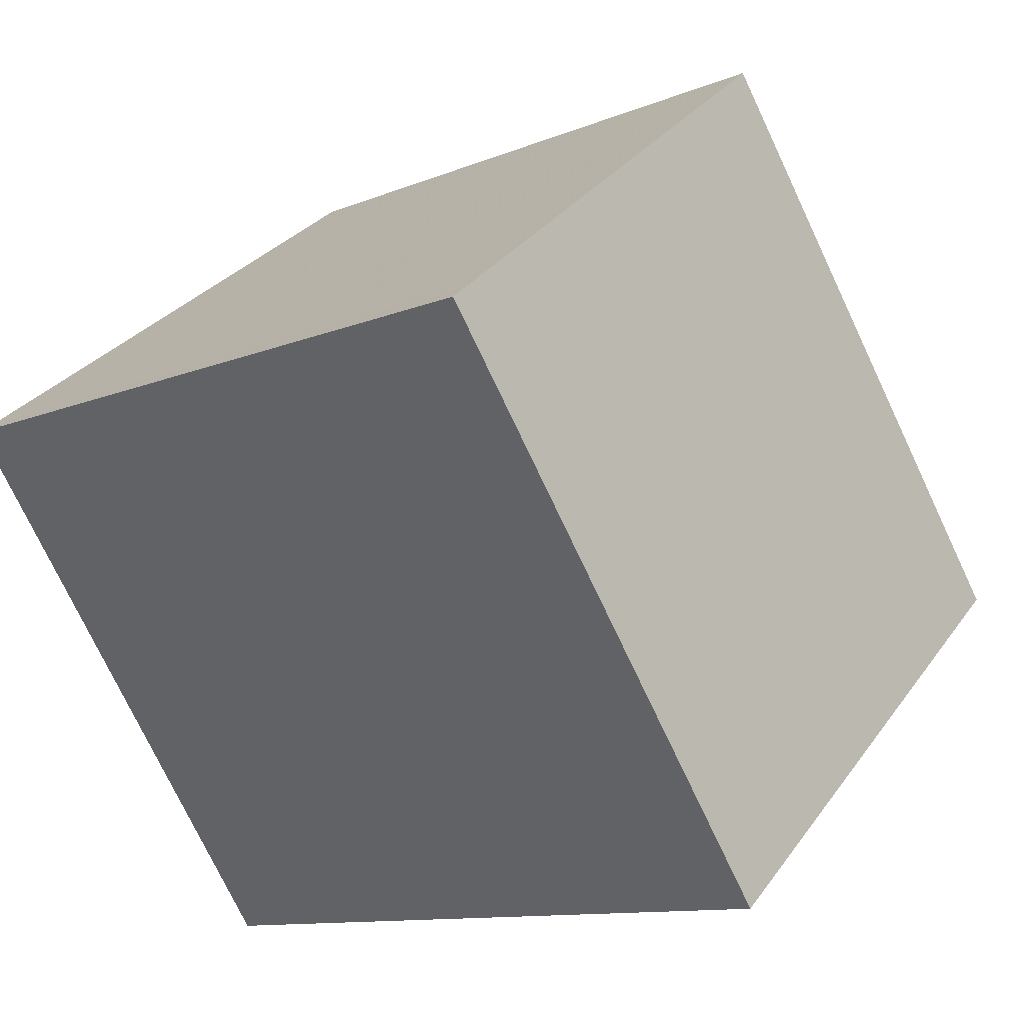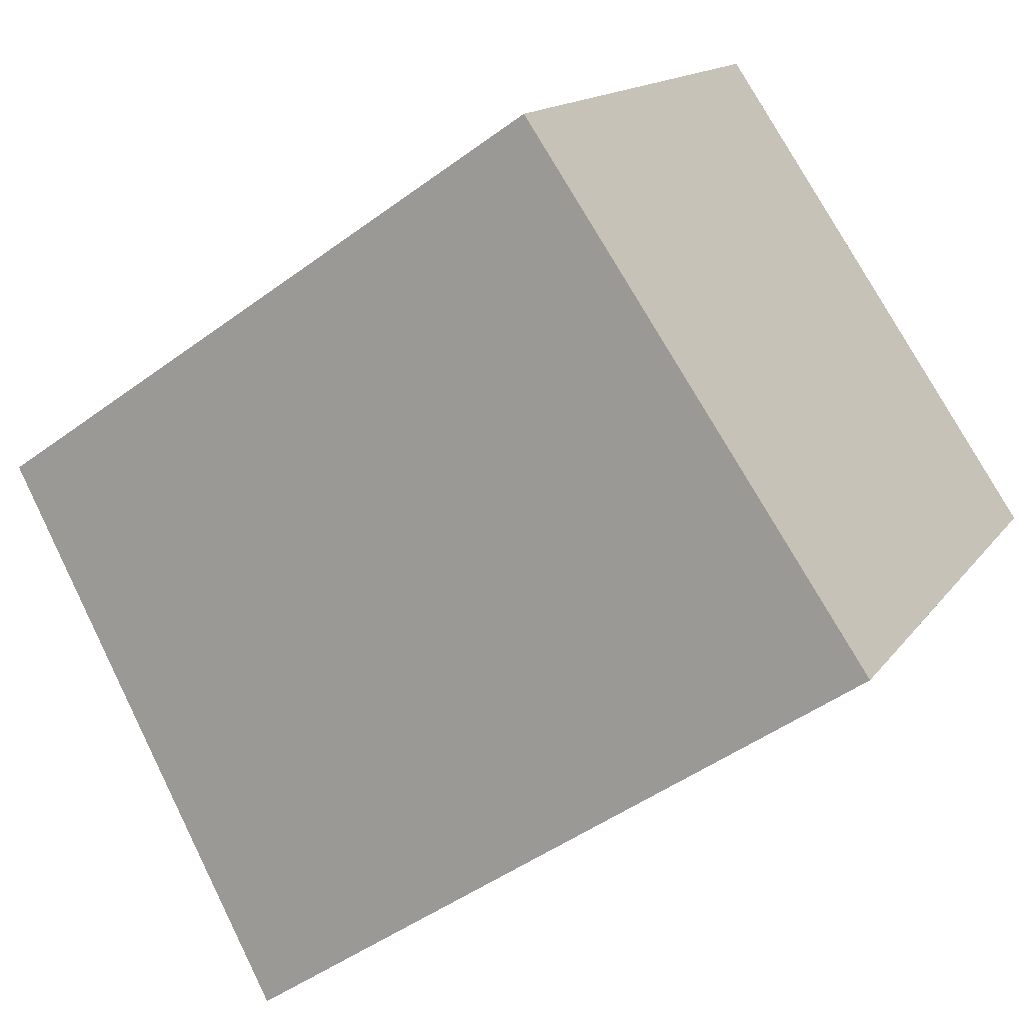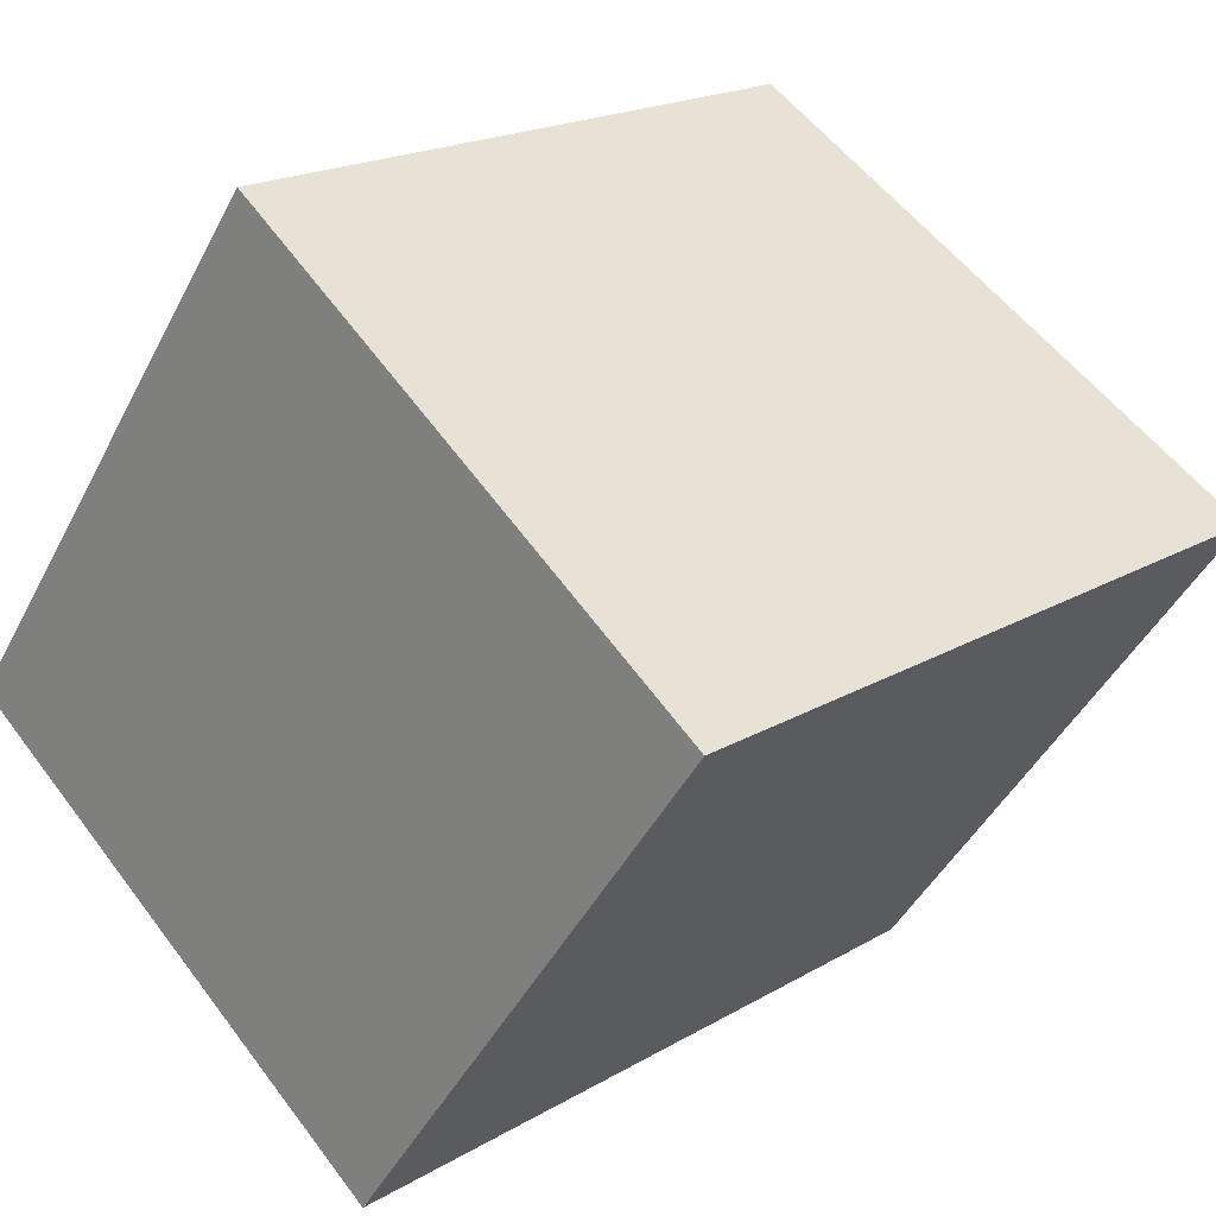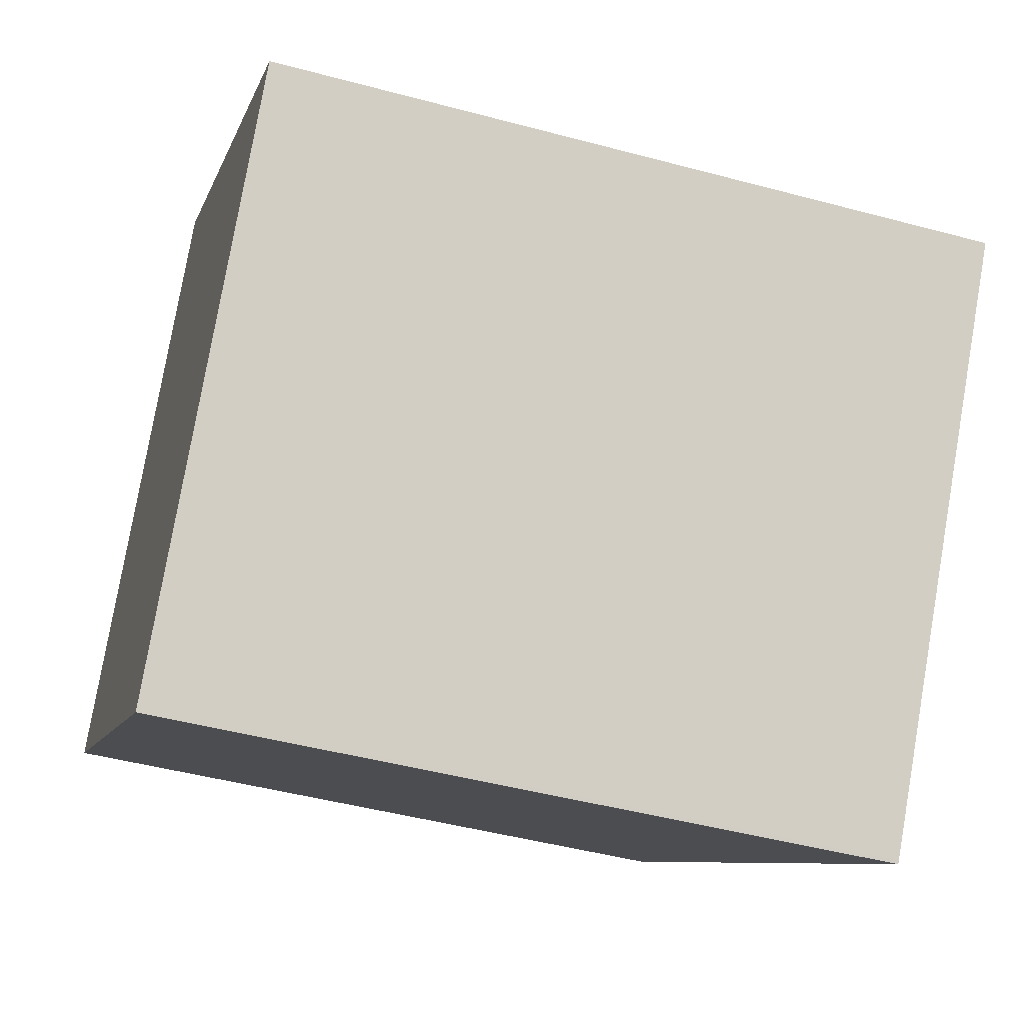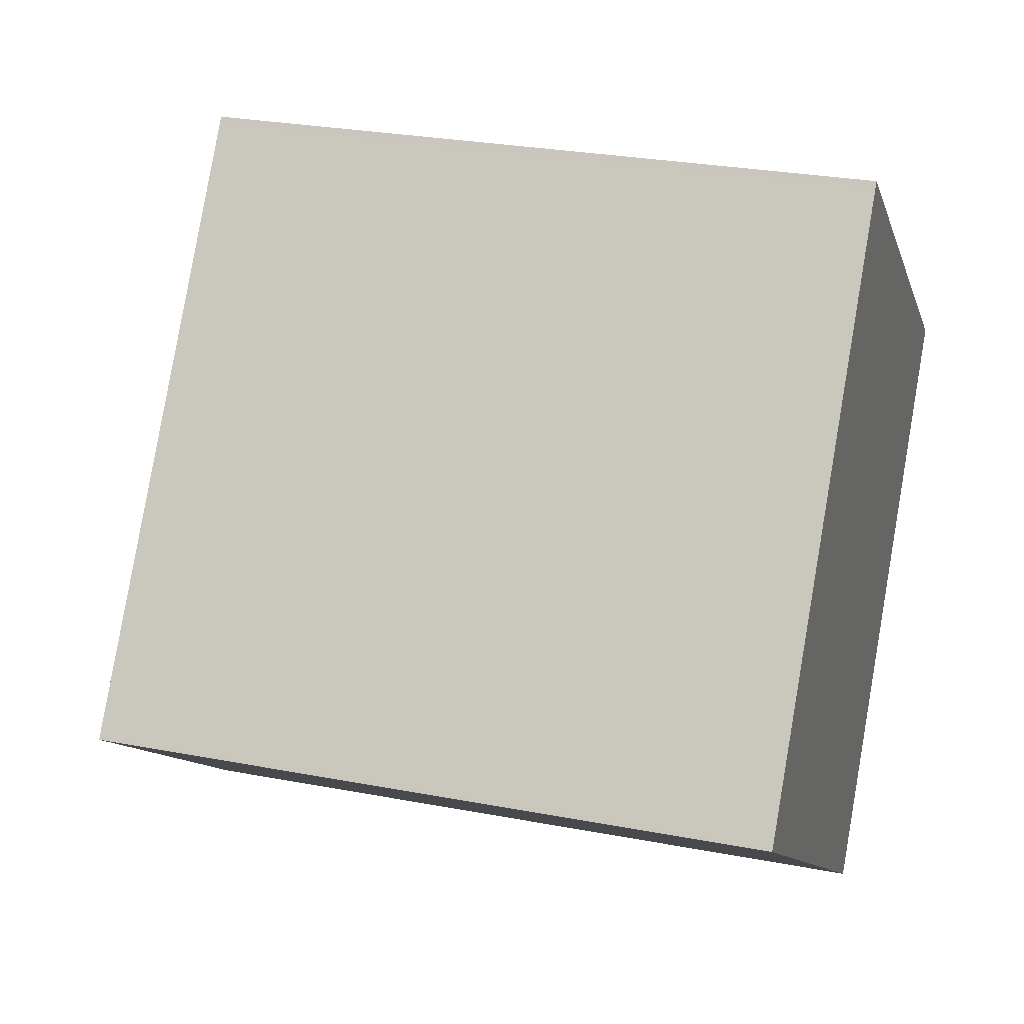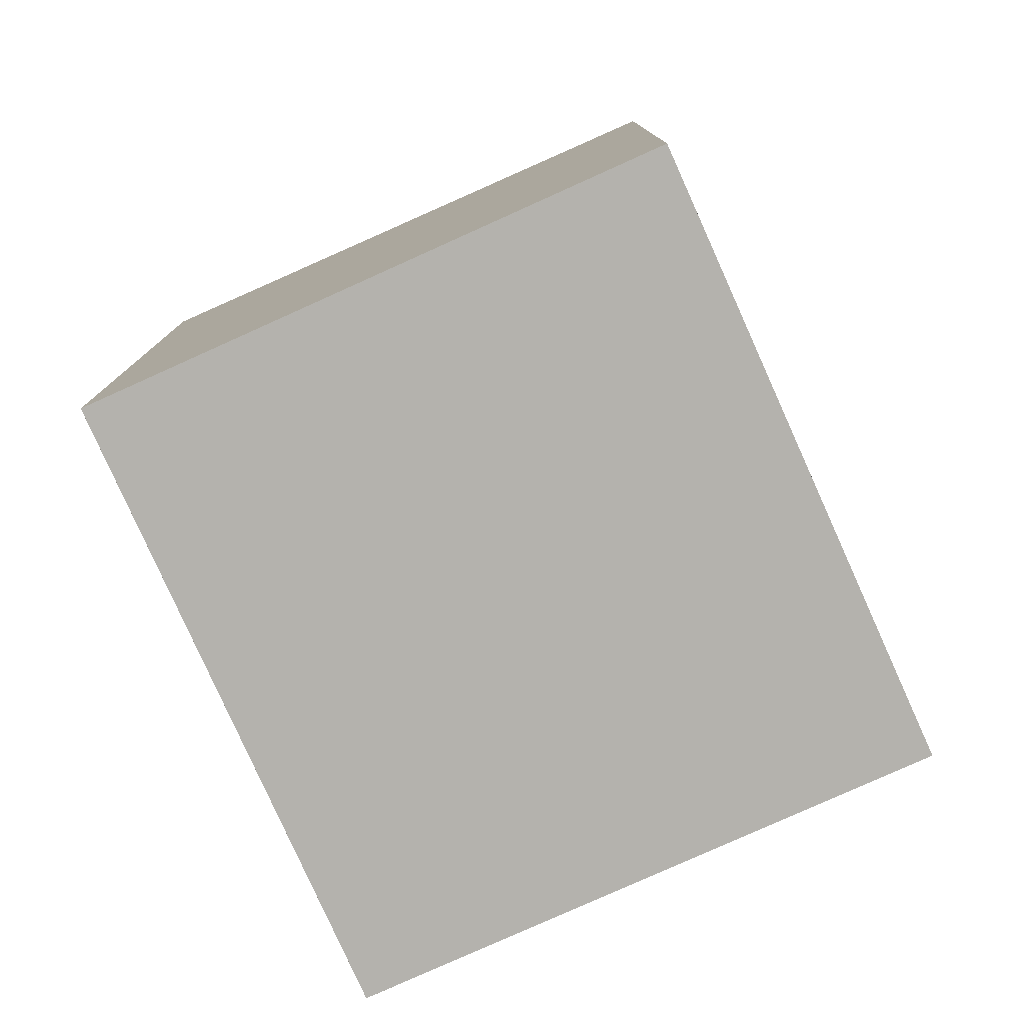
<metadata>
{"format":"obj","ext":"obj","renderer":"f3d","projection":"perspective","resolution":1024,"background":"white","views":[{"elev":-10.8,"azim":-43.9,"up":"+Y"},{"elev":-46.7,"azim":130.1,"up":"+Y"},{"elev":19.0,"azim":-138.2,"up":"+Y"},{"elev":-46.2,"azim":-107.1,"up":"+Y"},{"elev":27.2,"azim":106.6,"up":"+Y"},{"elev":-79.5,"azim":60.2,"up":"+Z"}]}
</metadata>
<code>
v -718.7 -1423 3.007
v -720.2 -1421 2.994
v -718.3 -1420 2.665
v -716.8 -1422 2.677
v -718.3 -1420 2.669
v -716.8 -1422 2.681
v -718.2 -1420 2.665
v -718.3 -1420 2.669
v -720.2 -1421 2.994
v -716.8 -1422 2.677
v -716.8 -1422 2.681
v -718.7 -1423 3.006
v -718.6 -1423 2.993
v -718.6 -1423 2.993
v -720.1 -1421 2.981
v -720.1 -1421 2.981
v -718.7 -1423 3.006
v -718.7 -1423 3.007
v -718.7 -1423 4.441e-16
v -718.7 -1423 0
v -720.1 -1421 2.981
v -720.2 -1421 2.994
v -720.2 -1421 0
v -720.1 -1421 0
v -718.2 -1420 2.665
v -718.3 -1420 2.665
v -718.3 -1420 0
v -718.2 -1420 0
v -716.8 -1422 2.681
v -716.8 -1422 2.677
v -716.8 -1422 -4.441e-16
v -716.8 -1422 0
v -718.3 -1420 2.665
v -718.3 -1420 2.669
v -718.3 -1420 0
v -718.3 -1420 0
v -718.6 -1423 2.993
v -716.8 -1422 2.681
v -716.8 -1422 0
v -718.6 -1423 4.441e-16
v -716.8 -1422 2.677
v -718.2 -1420 2.665
v -718.2 -1420 0
v -716.8 -1422 0
v -720.2 -1421 2.994
v -720.2 -1421 2.994
v -720.2 -1421 4.441e-16
v -720.2 -1421 0
v -716.8 -1422 2.677
v -716.8 -1422 2.677
v -716.8 -1422 0
v -716.8 -1422 -4.441e-16
v -720.2 -1421 2.994
v -718.7 -1423 3.006
v -718.7 -1423 0
v -720.2 -1421 4.441e-16
v -718.7 -1423 3.007
v -718.6 -1423 2.993
v -718.6 -1423 4.441e-16
v -718.7 -1423 4.441e-16
v -718.3 -1420 2.669
v -720.1 -1421 2.981
v -720.1 -1421 0
v -718.3 -1420 0
v -718.7 -1423 0
v -720.2 -1421 0
v -718.3 -1420 0
v -716.8 -1422 0
f 15 9 2 16
f 8 5 3 7
f 11 8 7 10
f 13 12 9 15
f 10 4 6 11
f 14 1 12 13
f 13 11 6 14
f 15 8 11 13
f 16 5 8 15
f 18 19 20 17
f 22 23 24 21
f 26 27 28 25
f 30 31 32 29
f 34 35 36 33
f 38 39 40 37
f 42 43 44 41
f 46 47 48 45
f 50 51 52 49
f 54 55 56 53
f 58 59 60 57
f 62 63 64 61
f 66 67 68 65

</code>
